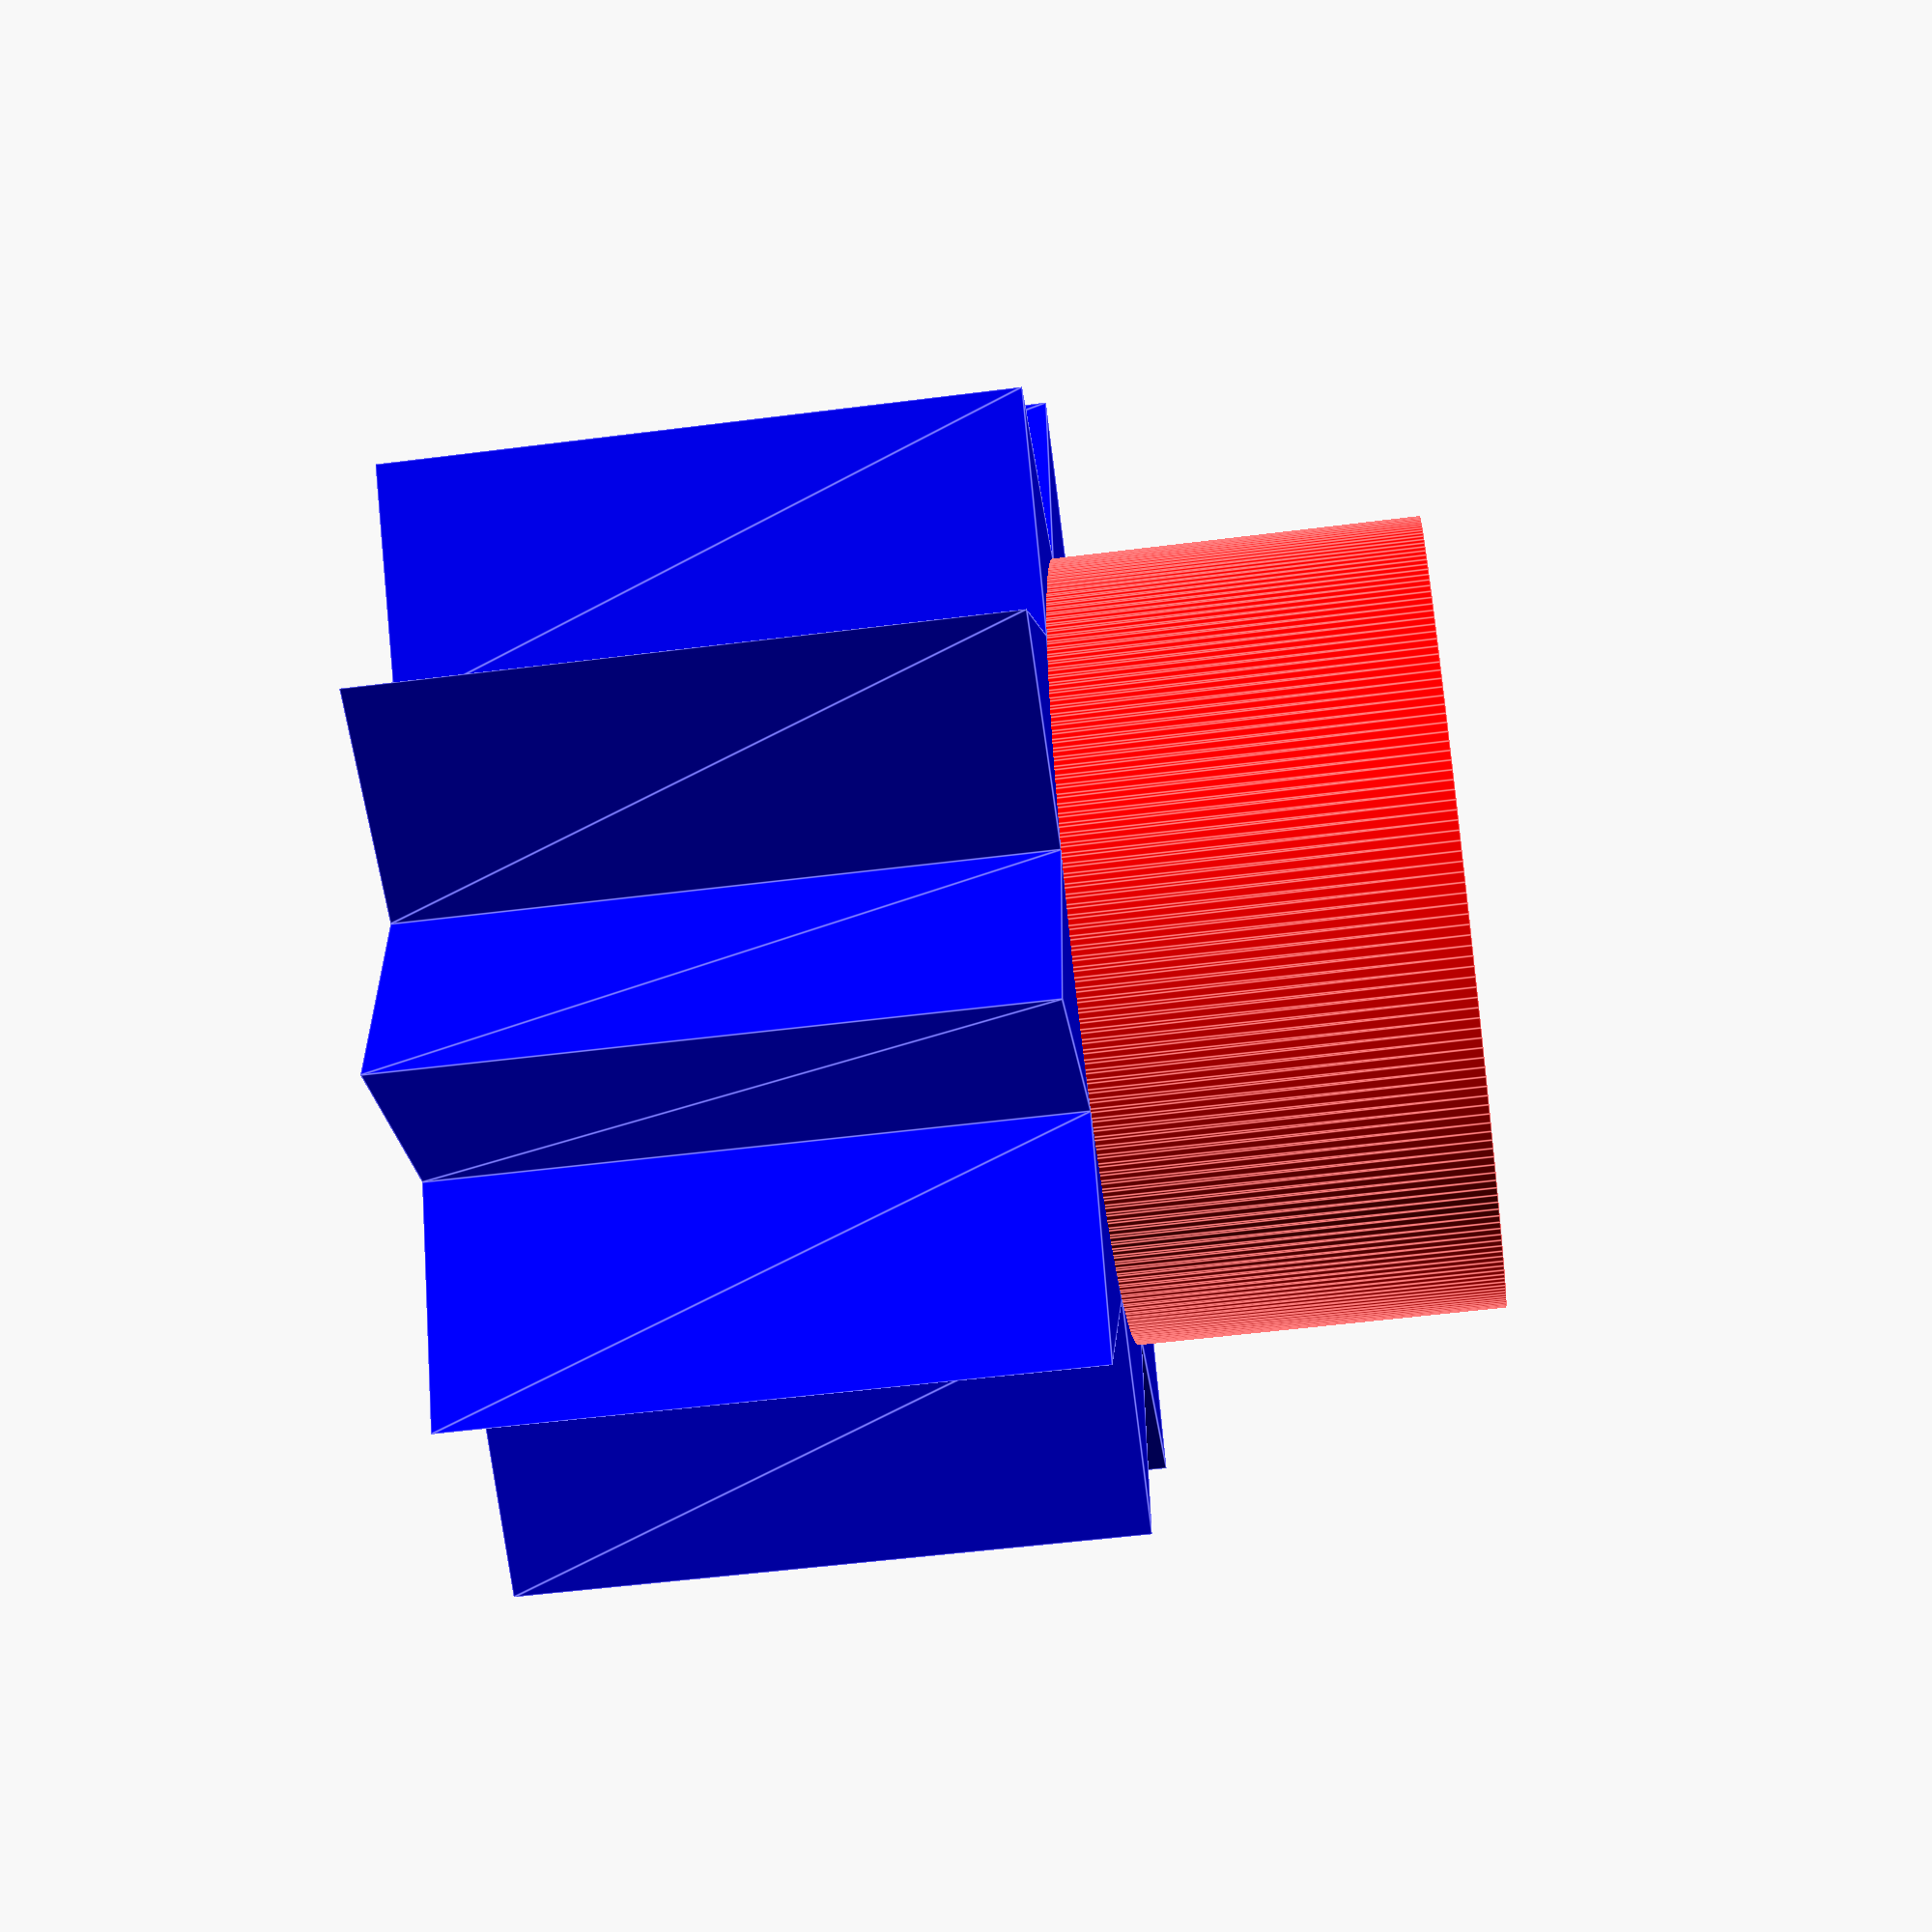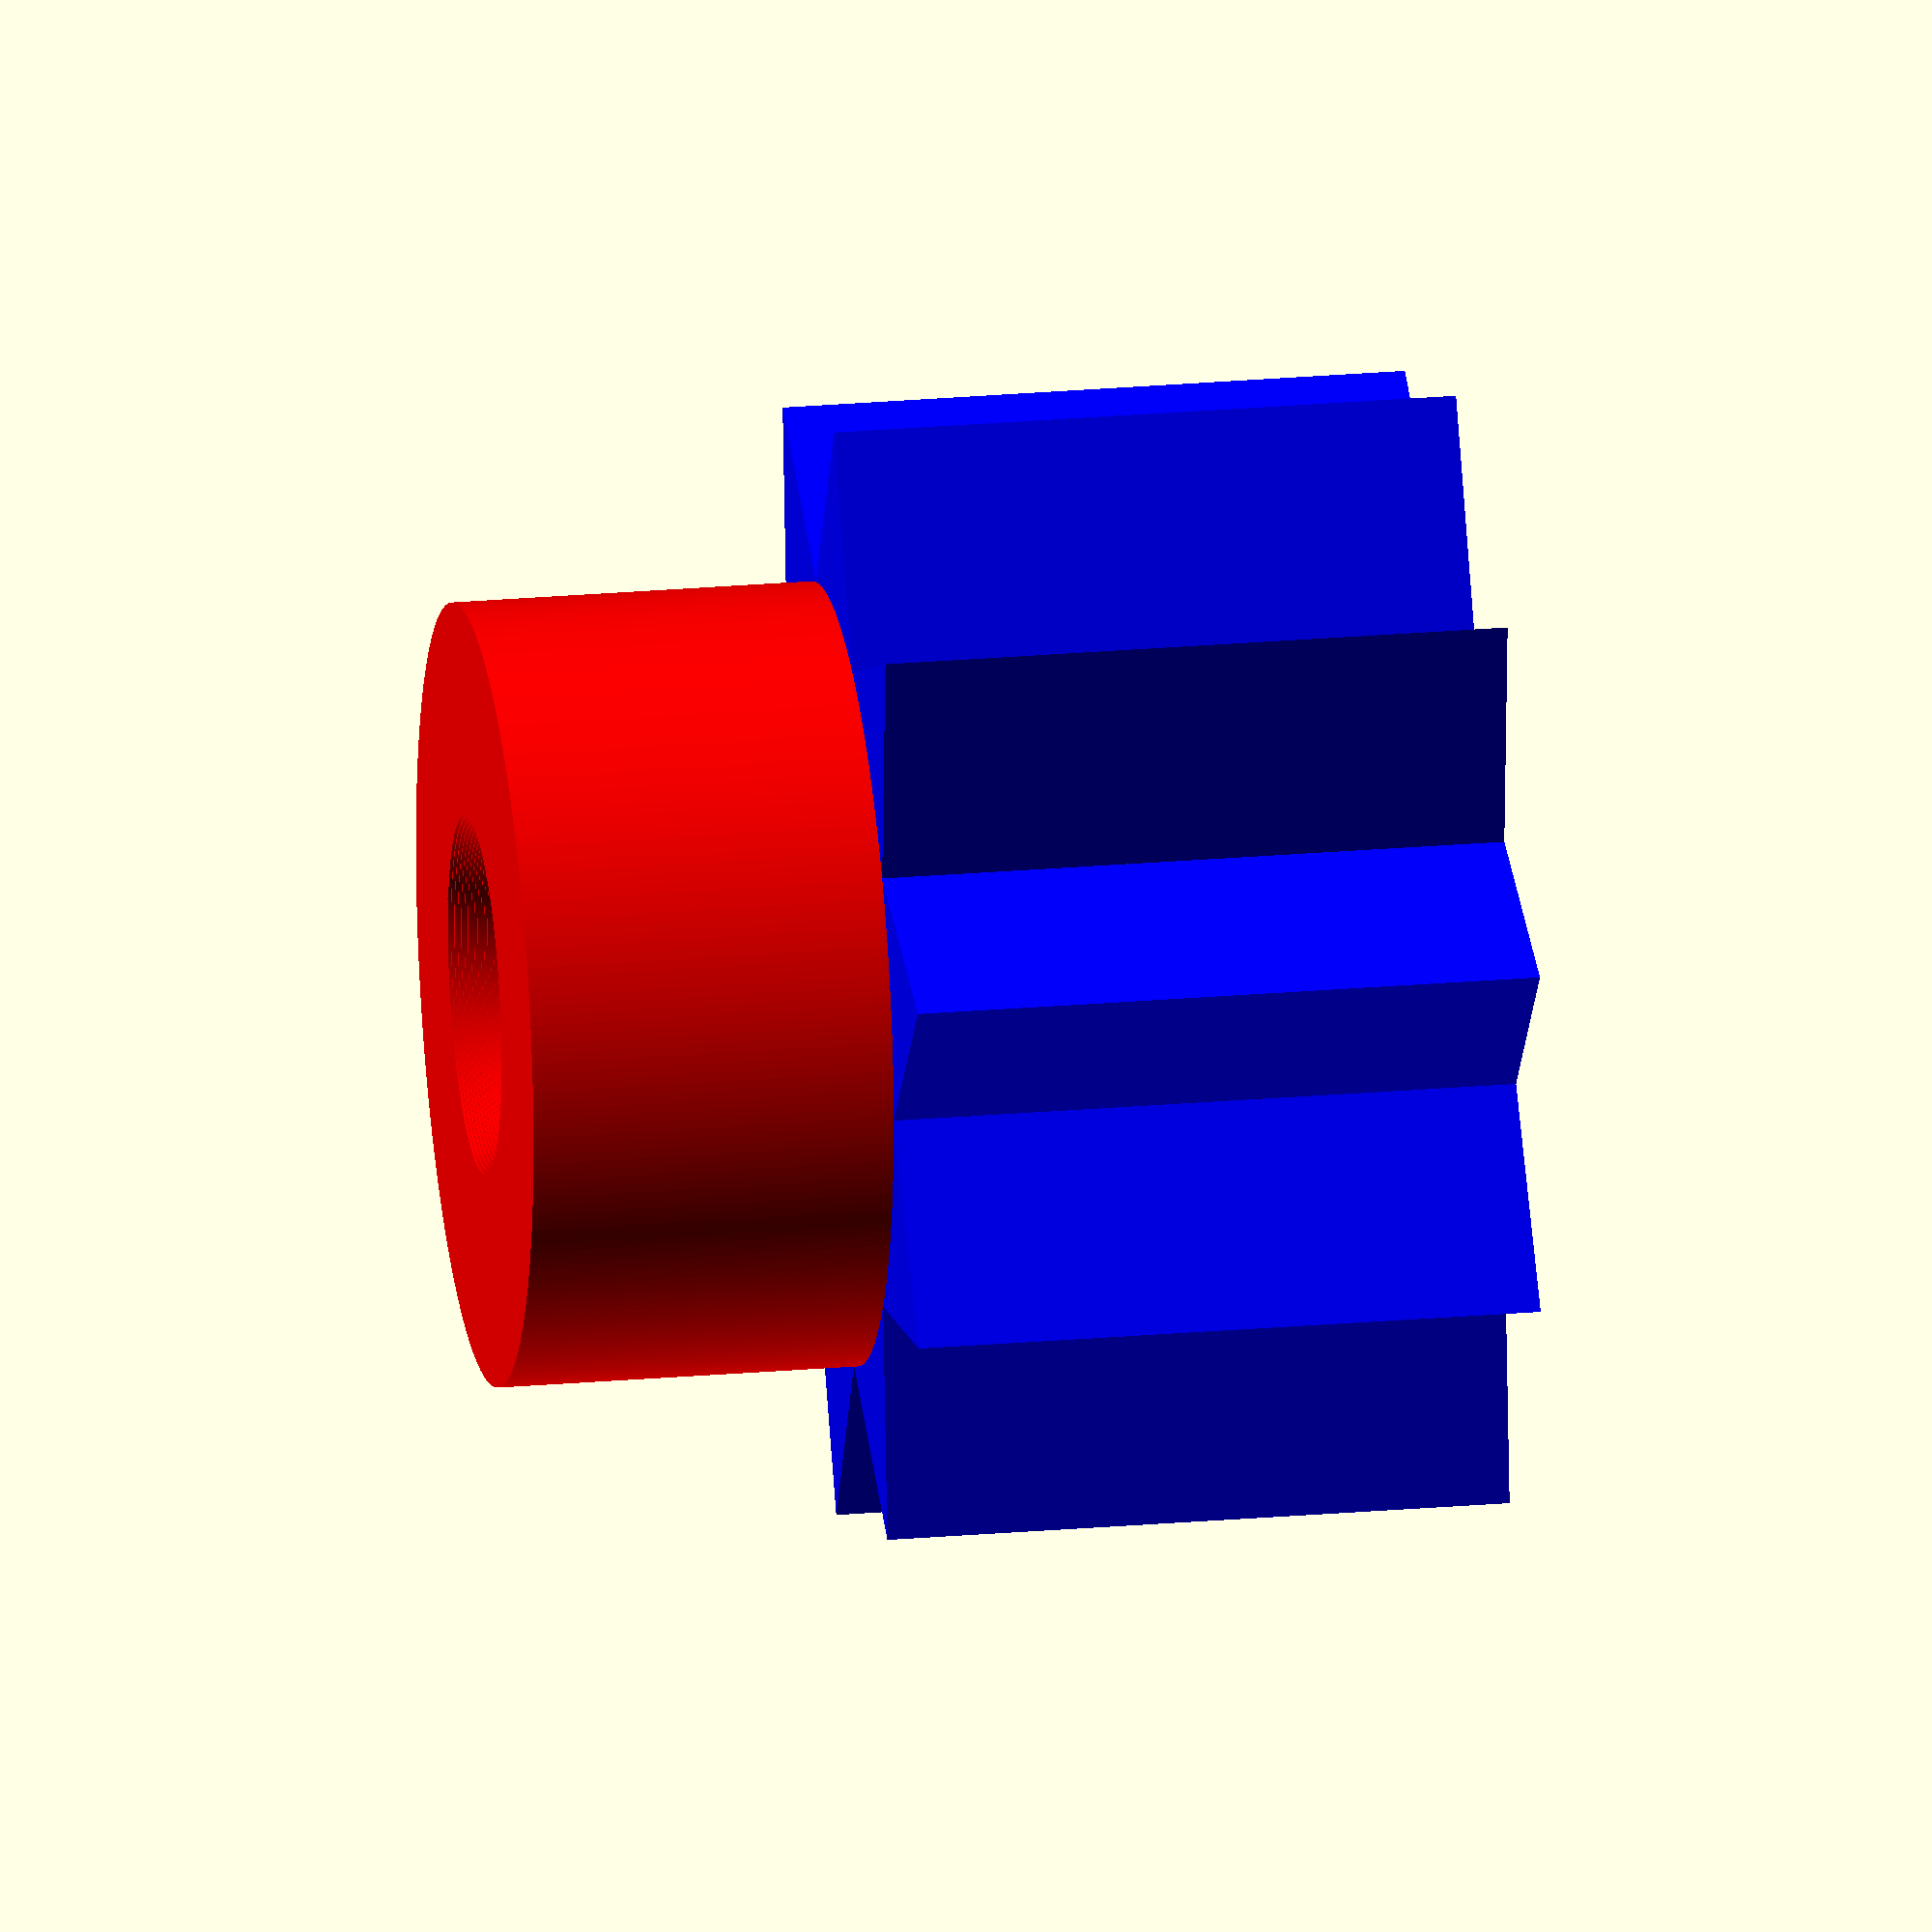
<openscad>
// build a gear with a 0.1" shaft hole
//
// Copyright 2018,2019 by Bob Frazier and S.F.T. Inc.
//
// There is no restriction as to how this file can be used
//
//     GEAR example - 10 teeth, 0.25 inch diameter
//


function scaler(n) = n * 0.254 * 1.02;
  // convert 1/100 inch to millimeters
  // with 1.02 shrink factor
function anti_scaler(n) = (n / 0.254) / 1.02;

$shd=scaler(9.7)/2; // ~0.1" hole diam (0.097)
// hole is slightly smaller to fit shaft; any
// smaller and shaft deforms, usually lopsided.
// gear will have to be tapped or pressed on
// NOTE:  torque will be applied to shaft
//        so larger 'wheel' diam
//        and use 100% fill
$whd=scaler(25)/2; // 0.20" 'wheel' diam
$gd=scaler(25)/2; // 0.25" 'gear' diam
$gh=scaler(20);  // 0.20" 'gear' height
//$whh=scaler(30); // 0.3" 'wheel' height
$whh=scaler(20)+3; // 0.2" + 3mm 'wheel' height

$tc=10; // number of gear teeth

// accuracy parameters
$fn=256; // number of faces in shape

module tooth(r,h,n,tot) // r=radius,
{ //        h=heght, n=egment,
  //        tot=total # of segments

  // center of equilateral triangle with
  // a base of 'A' has a delta Y of A/3

  // the chord length 'A' is equal
  // to 2 * r * sin(th / 2)

  th=360 / tot; // theta angle of chord
  aa=2 * r * sin(th / 2); // length of chord
  ah=sin(60)*aa; // height of triangle
  cx1=cos((n * th) - th / 2) * r;
  cx2=cos((n * th) + th / 2) * r;
  cy1=sin((n * th) - th / 2) * r;
  cy2=sin((n * th) + th / 2) * r;

  // get x,y for the 'tip'
  cx3=(cx1+cx2)/2 + cos(n * th) * ah;
  cy3=(cy1+cy2)/2 + sin(n * th) * ah;

  if(n == 0)
  {
    // echo out the various tooth sizes as
    // calculated.  it's a bit easier to
    // tweek things to match using the
    // gear diameter so that gear teeth
    // will mesh.
    echo("gear wheel radius: ", anti_scaler(r) / 100.0, " in ", r / 1.02, " mm");
    echo("Tooth side length: ", anti_scaler(ah) / 100.0, " in ", ah / 1.02, " mm");
    od=sqrt(cx3*cx3+cy3*cy3);
    echo("gear radius:  ", anti_scaler(od) / 100.0, " in ", od/1.02, " mm");
  }

  color("blue")
    linear_extrude(height=h)
      polygon(points=[[cx1,cy1],[cx2,cy2],[cx3,cy3]]);

}

union()
{

  color("red")
    difference()
    {
      translate([0,0,0])
        linear_extrude(height=$whh)
          circle($whd, center=true);
      translate([0,0,-1])
        linear_extrude(height=$whh+2)
          circle($shd, center=true);

      // slight bevel for inserting shaft, 0.5mm
      for(i=[0:0.025:0.6])
      {
        translate([0,0,$whh-0.5+i])
          linear_extrude(height=0.11)
            circle($shd+i*i,center=true);
      }
    }

  color("green")
    difference()
    {
      translate([0,0,0])
        linear_extrude(height=$gh)
          circle($gd, center=true);
      translate([0,0,-1])
        linear_extrude(height=$whh+2)
          circle($whd, center=true);
    }

  for(i=[0:$tc-1])
  {
    translate([0,0,0])
      tooth($gd,$gh,i,$tc);
  }
}

</openscad>
<views>
elev=231.0 azim=89.0 roll=262.0 proj=p view=edges
elev=337.0 azim=305.2 roll=81.4 proj=o view=solid
</views>
